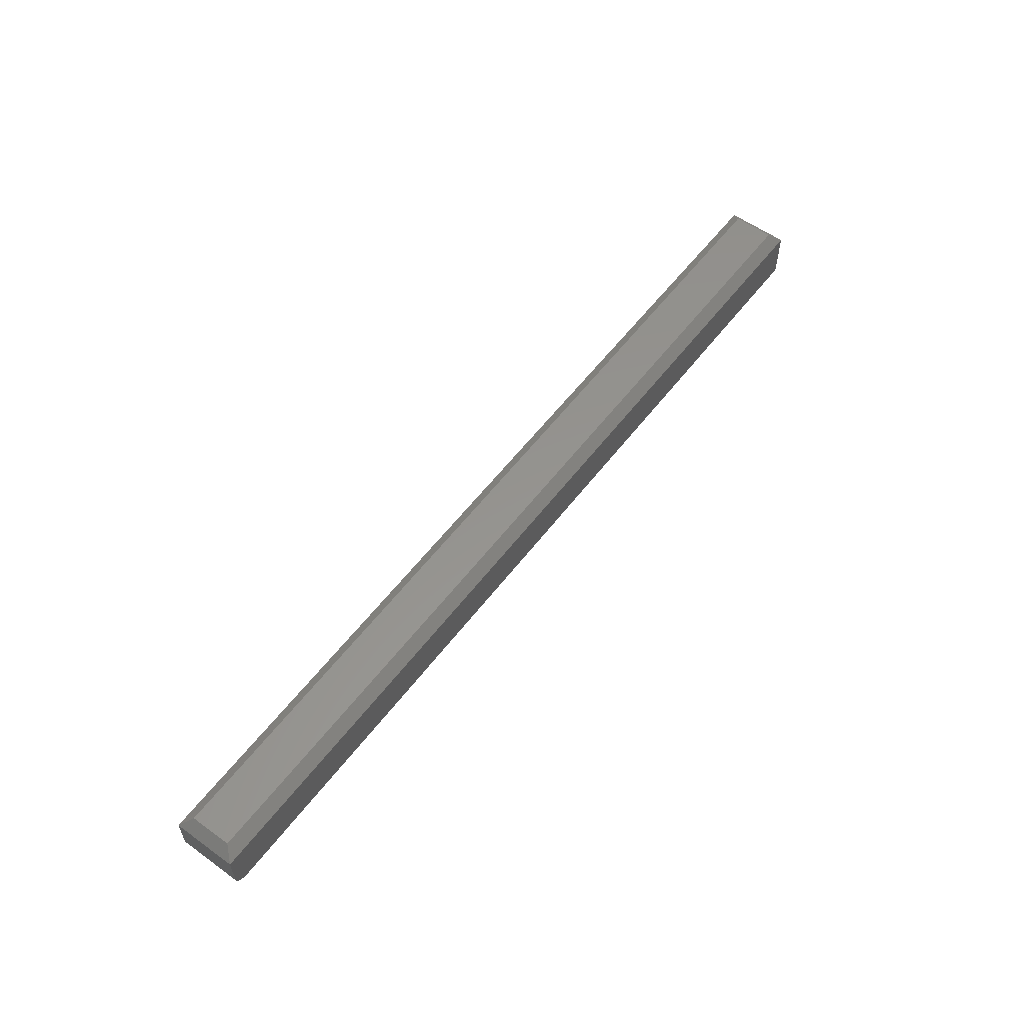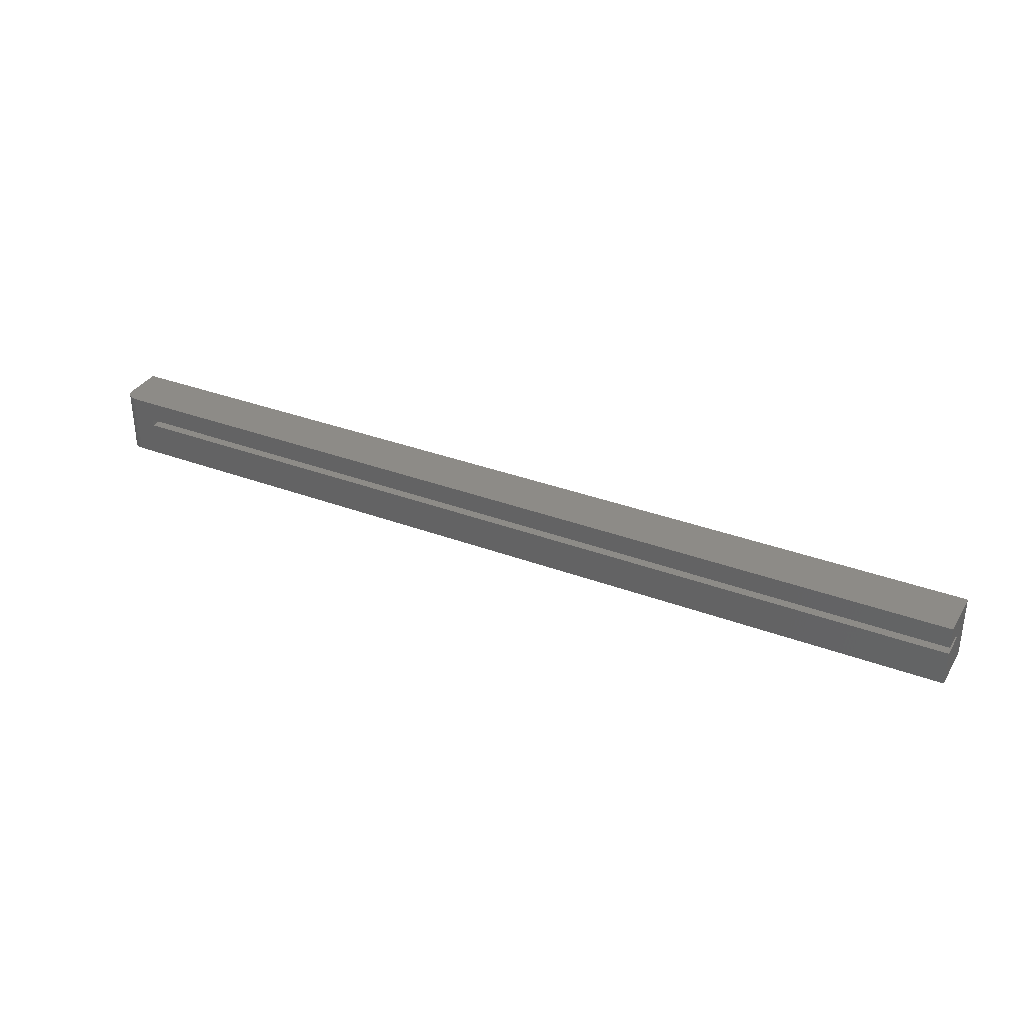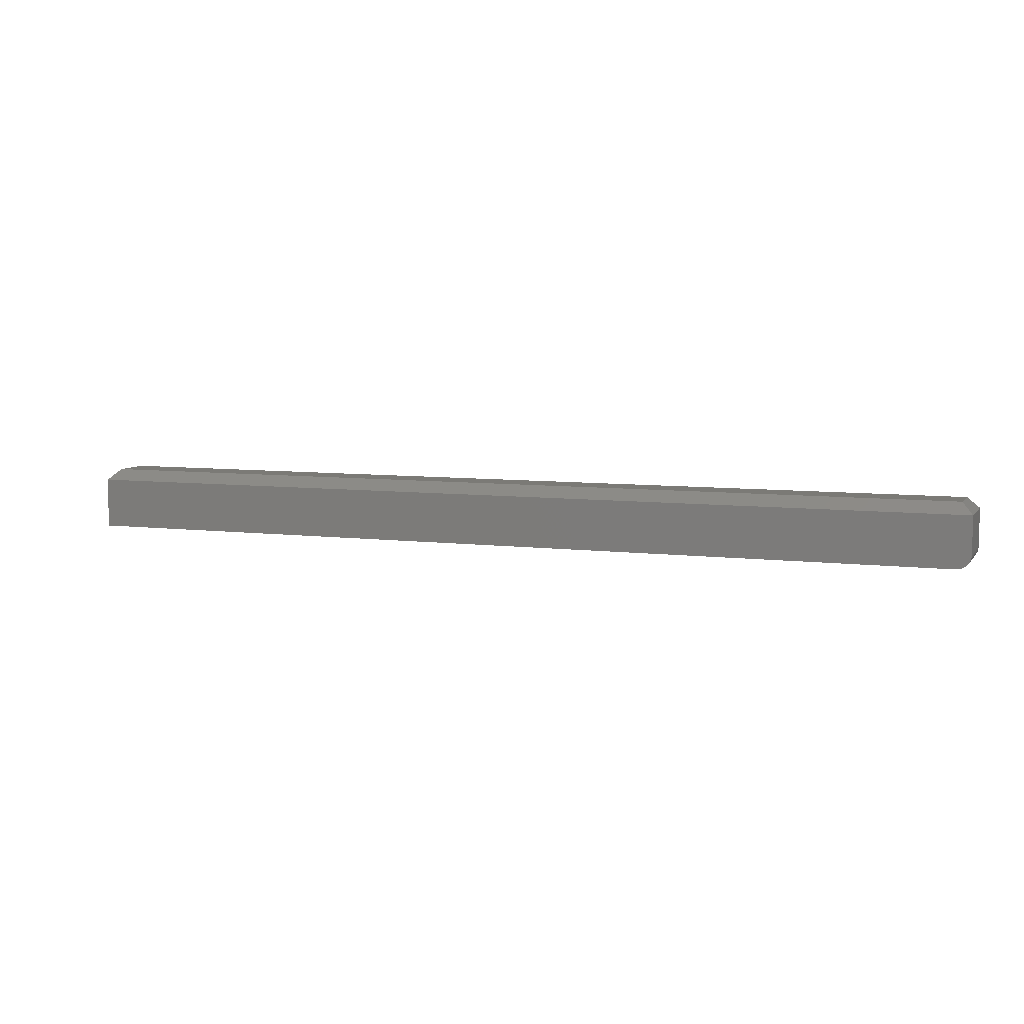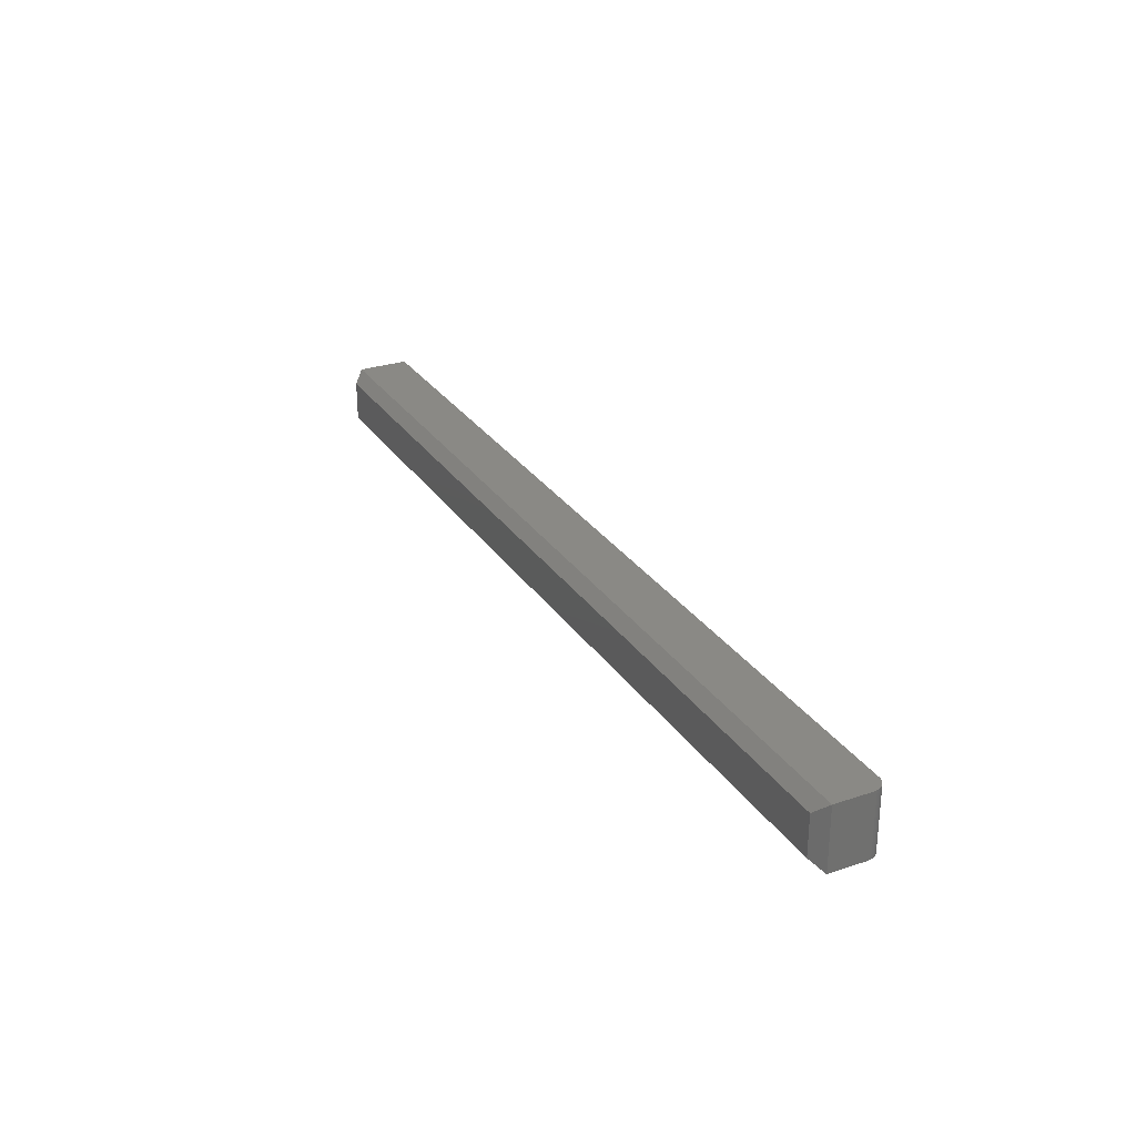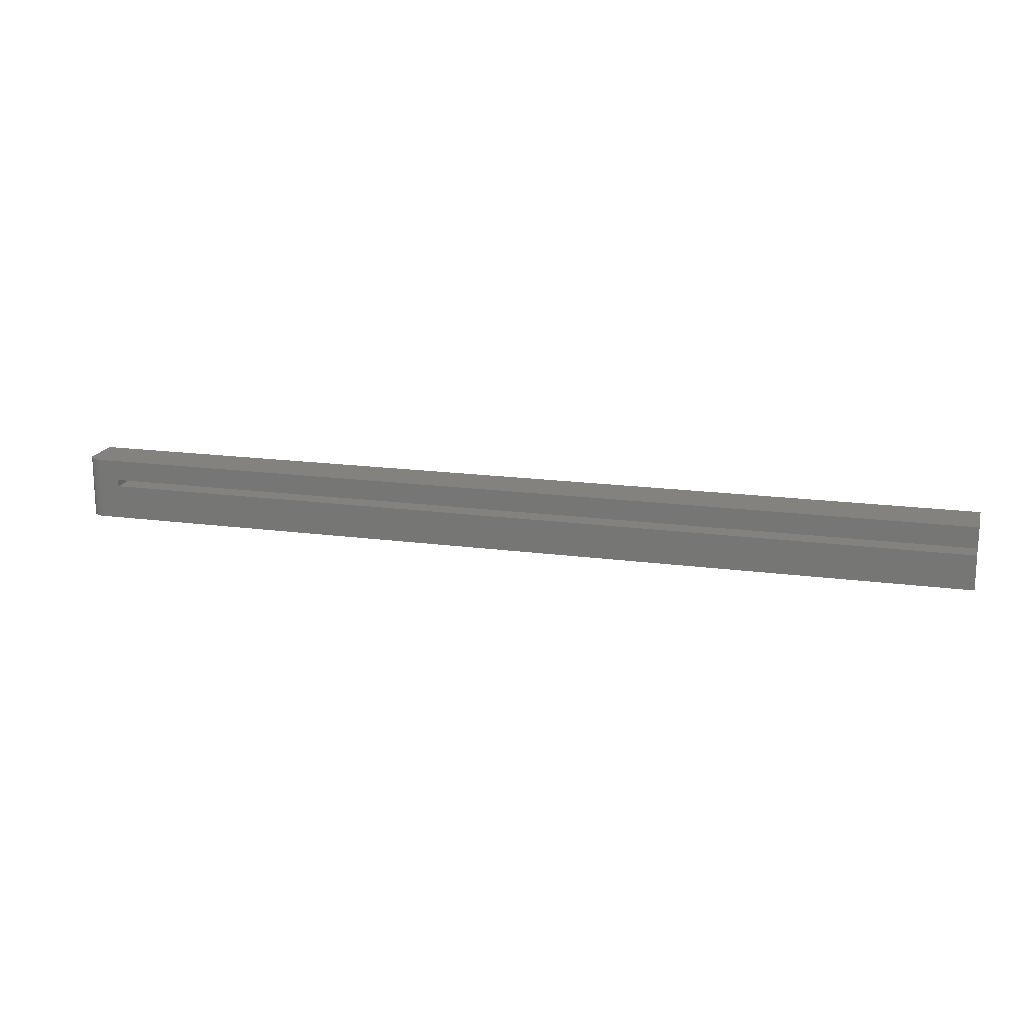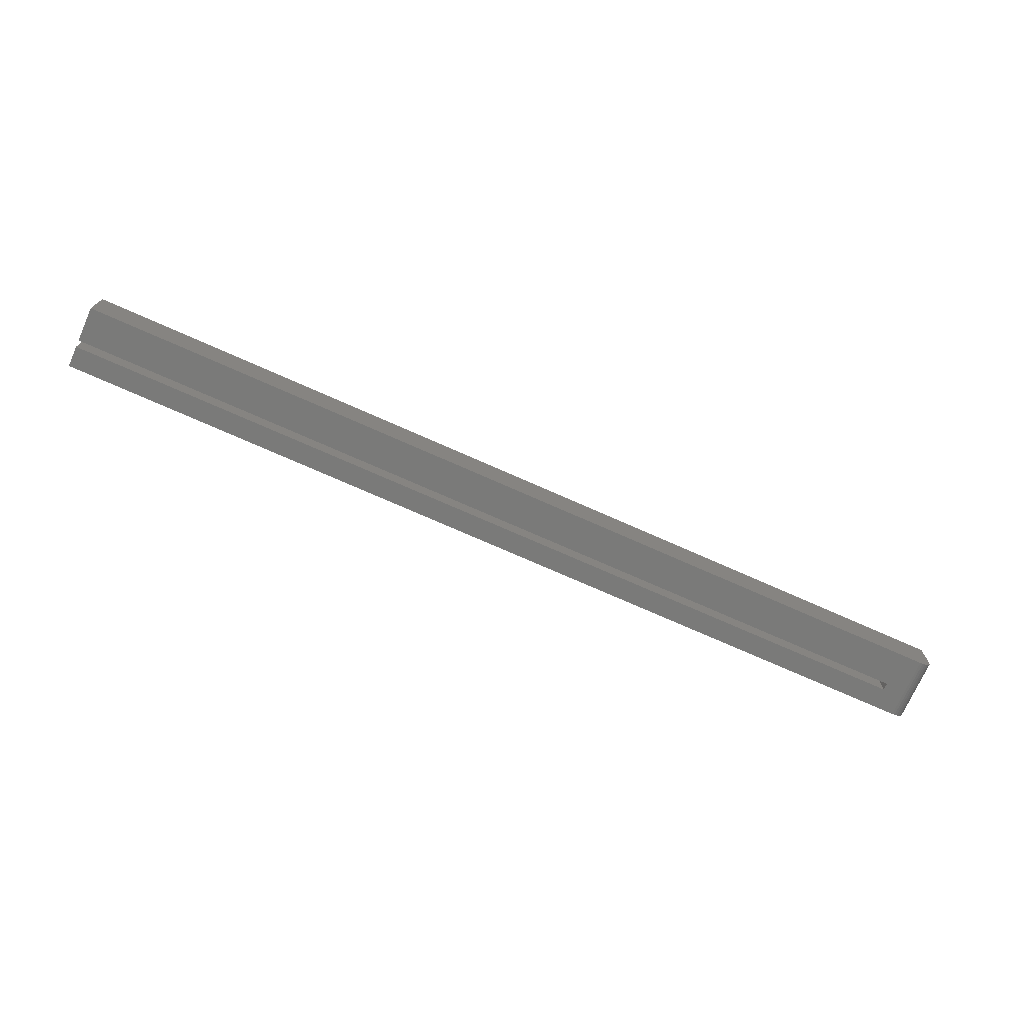
<metadata>
{"format":"stl","ext":"stl","renderer":"f3d","projection":"perspective","resolution":1024,"background":"white","views":[{"elev":57.2,"azim":-53.1,"up":"+Y"},{"elev":33.8,"azim":27.0,"up":"+Z"},{"elev":6.9,"azim":-159.6,"up":"+Y"},{"elev":28.2,"azim":-116.9,"up":"+Z"},{"elev":17.0,"azim":15.3,"up":"+Z"},{"elev":-73.0,"azim":156.0,"up":"+Y"}]}
</metadata>
<code>
# stl→obj: 56 verts, 108 faces
v -0.7344 0.09375 0.04688
v 0.2656 0.09375 0.04688
v 0.2656 0.09375 0.03906
v -0.7188 0.09375 0.03906
v -0.7188 0.09375 0.03125
v -0.7344 0.09375 0.01562
v 0.2656 0.09375 0.01562
v 0.2656 0.09375 0.03125
v 0.2812 0.09375 0.03125
v 0.2812 0.09375 0.03906
v -0.7188 0.0625 0.03125
v 0.2812 0.0625 0.03125
v -0.7188 0.0625 0.03906
v 0.2812 0.0625 0.03906
v 0.2656 0.1131 0.007812
v 0.2656 0.07812 0.007812
v 0.2656 0.07812 0.01562
v 0.2656 0.1131 0.04688
v 0.2812 0.1196 0.0625
v 0.2812 0.0625 0.0625
v 0.2812 0.1196 -0.007812
v 0.2812 0.0625 -0.007812
v 0.2689 0.132 0.05011
v 0.2689 0.132 0.004576
v -0.7454 0.132 0.05011
v -0.7454 0.132 0.004576
v -0.7578 0.1196 0.0625
v -0.7578 0.1196 -0.007812
v -0.7422 0.0625 0.0625
v -0.7422 0.0625 -0.007812
v -0.7578 0.07812 -0.007812
v -0.7578 0.07812 0.0625
v -0.7566 0.07215 -0.007812
v -0.7575 0.07508 -0.007812
v -0.7452 0.0628 -0.007812
v -0.7482 0.06369 -0.007812
v -0.7509 0.06513 -0.007812
v -0.7532 0.06708 -0.007812
v -0.7552 0.06944 -0.007812
v -0.7575 0.07508 0.0625
v -0.7566 0.07215 0.0625
v -0.7482 0.06369 0.0625
v -0.7452 0.0628 0.0625
v -0.7552 0.06944 0.0625
v -0.7532 0.06708 0.0625
v -0.7509 0.06513 0.0625
v -0.7422 0.1131 0.007812
v -0.7422 0.1131 0.04688
v -0.7422 0.07812 0.007812
v -0.7422 0.07812 0.04688
v -0.7344 0.07812 0.01562
v -0.7344 0.07812 0.04688
v 0.2624 0.1164 0.04364
v -0.739 0.1164 0.04364
v 0.2624 0.1164 0.01105
v -0.739 0.1164 0.01105
f 1 2 3
f 1 3 4
f 1 4 5
f 1 5 6
f 7 6 8
f 8 6 5
f 9 10 8
f 8 10 3
f 5 11 8
f 8 11 12
f 8 12 9
f 13 4 14
f 14 4 3
f 14 3 10
f 13 11 4
f 4 11 5
f 15 16 7
f 16 17 7
f 18 15 7
f 18 7 8
f 18 8 3
f 18 3 2
f 19 20 14
f 19 14 10
f 19 10 9
f 19 9 21
f 12 22 9
f 9 22 21
f 23 24 25
f 25 24 26
f 19 23 27
f 27 23 25
f 28 27 26
f 26 27 25
f 21 28 24
f 24 28 26
f 21 24 19
f 19 24 23
f 11 13 29
f 11 29 30
f 11 30 22
f 11 22 12
f 29 13 20
f 20 13 14
f 28 31 27
f 27 31 32
f 33 34 31
f 35 36 30
f 21 22 30
f 21 30 36
f 21 36 28
f 28 36 37
f 28 37 38
f 28 38 39
f 28 39 33
f 28 33 31
f 32 40 41
f 29 42 43
f 19 27 42
f 19 42 29
f 19 29 20
f 27 32 41
f 27 41 44
f 27 44 45
f 27 45 46
f 27 46 42
f 30 29 35
f 35 29 43
f 35 43 36
f 36 43 42
f 36 42 37
f 37 42 46
f 37 46 38
f 38 46 45
f 38 45 39
f 39 45 44
f 39 44 33
f 33 44 41
f 33 41 34
f 34 41 40
f 34 40 31
f 31 40 32
f 47 48 49
f 49 48 50
f 51 52 6
f 6 52 1
f 17 51 7
f 7 51 6
f 47 49 15
f 15 49 16
f 52 51 50
f 51 49 50
f 49 51 16
f 51 17 16
f 48 18 2
f 48 2 1
f 48 1 52
f 48 52 50
f 18 48 53
f 53 48 54
f 15 18 55
f 55 18 53
f 53 54 55
f 55 54 56
f 47 56 48
f 48 56 54
f 15 55 47
f 47 55 56

</code>
